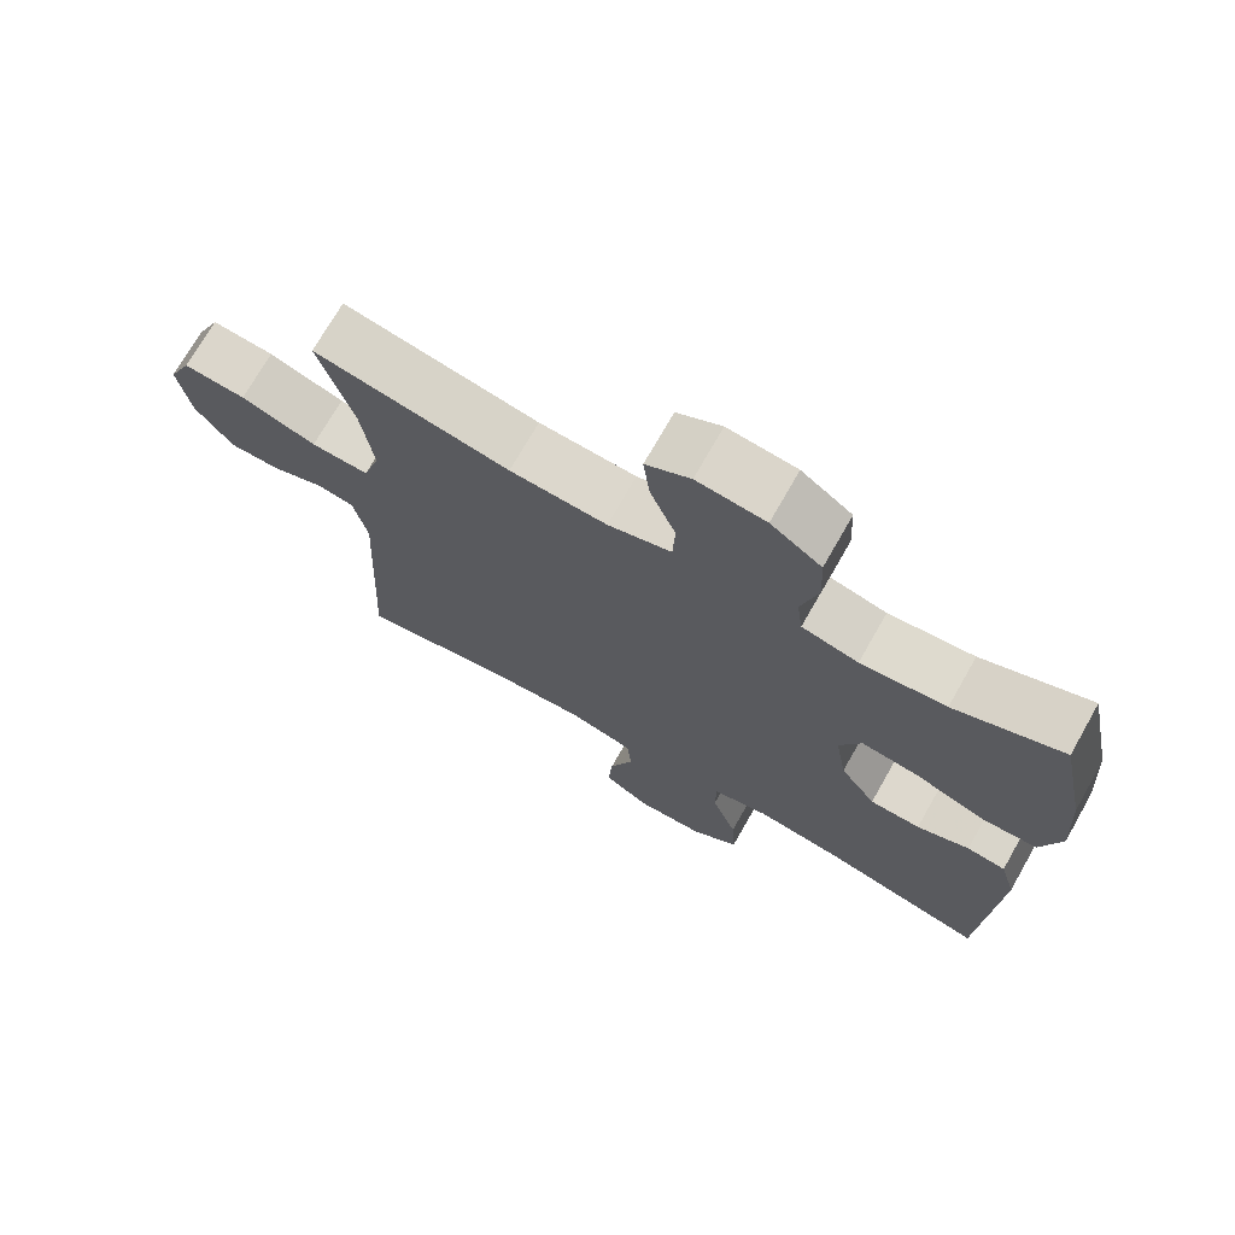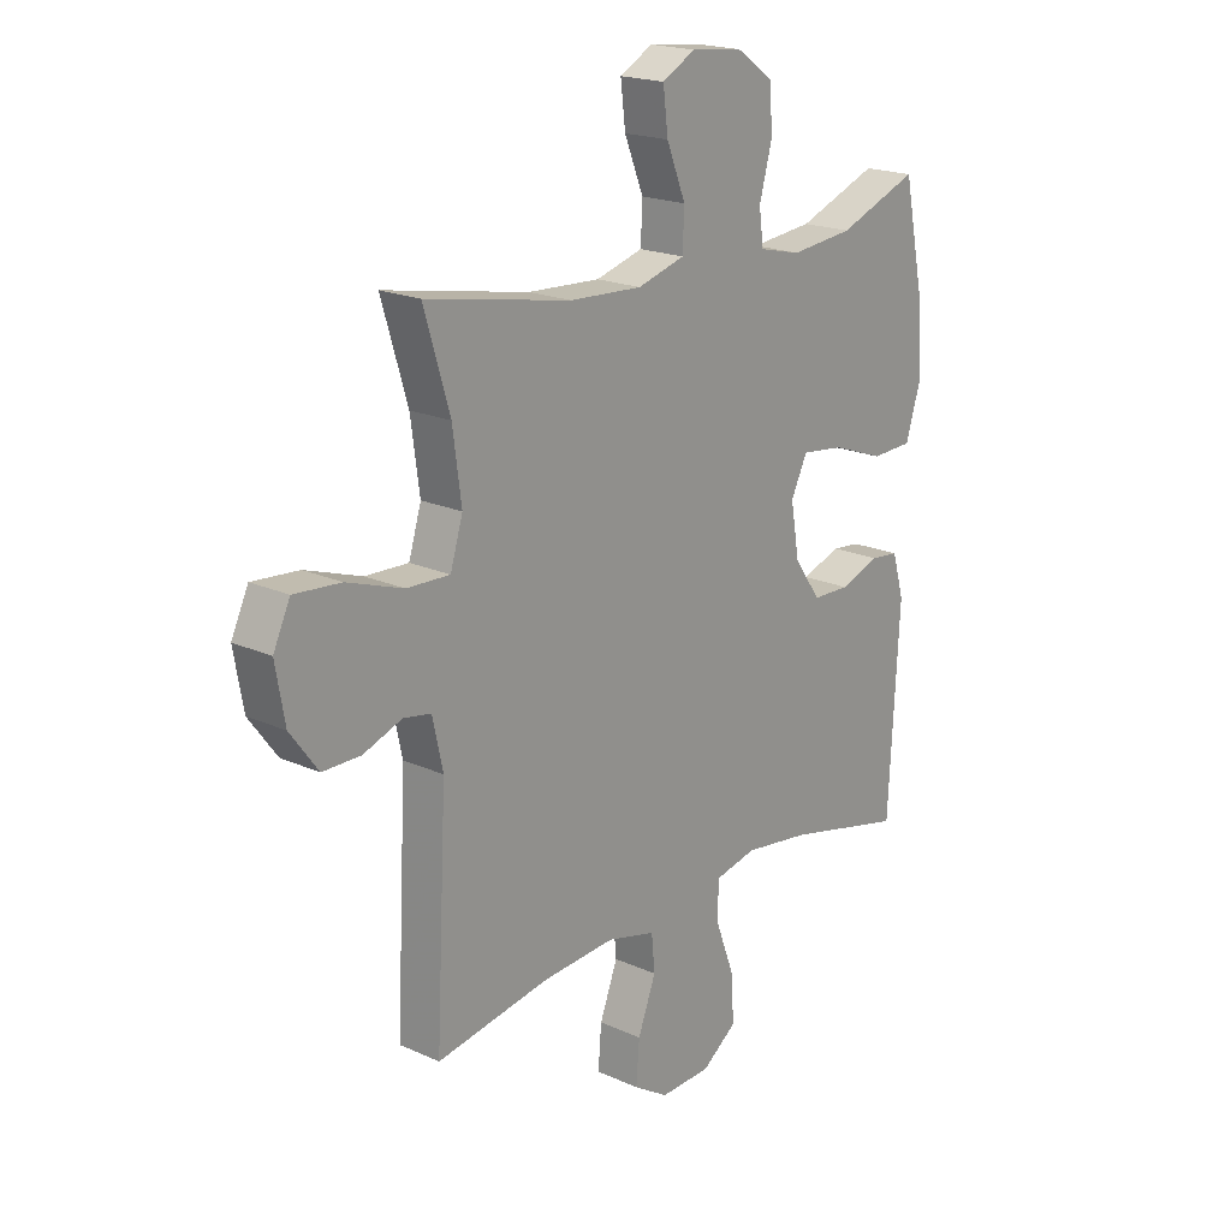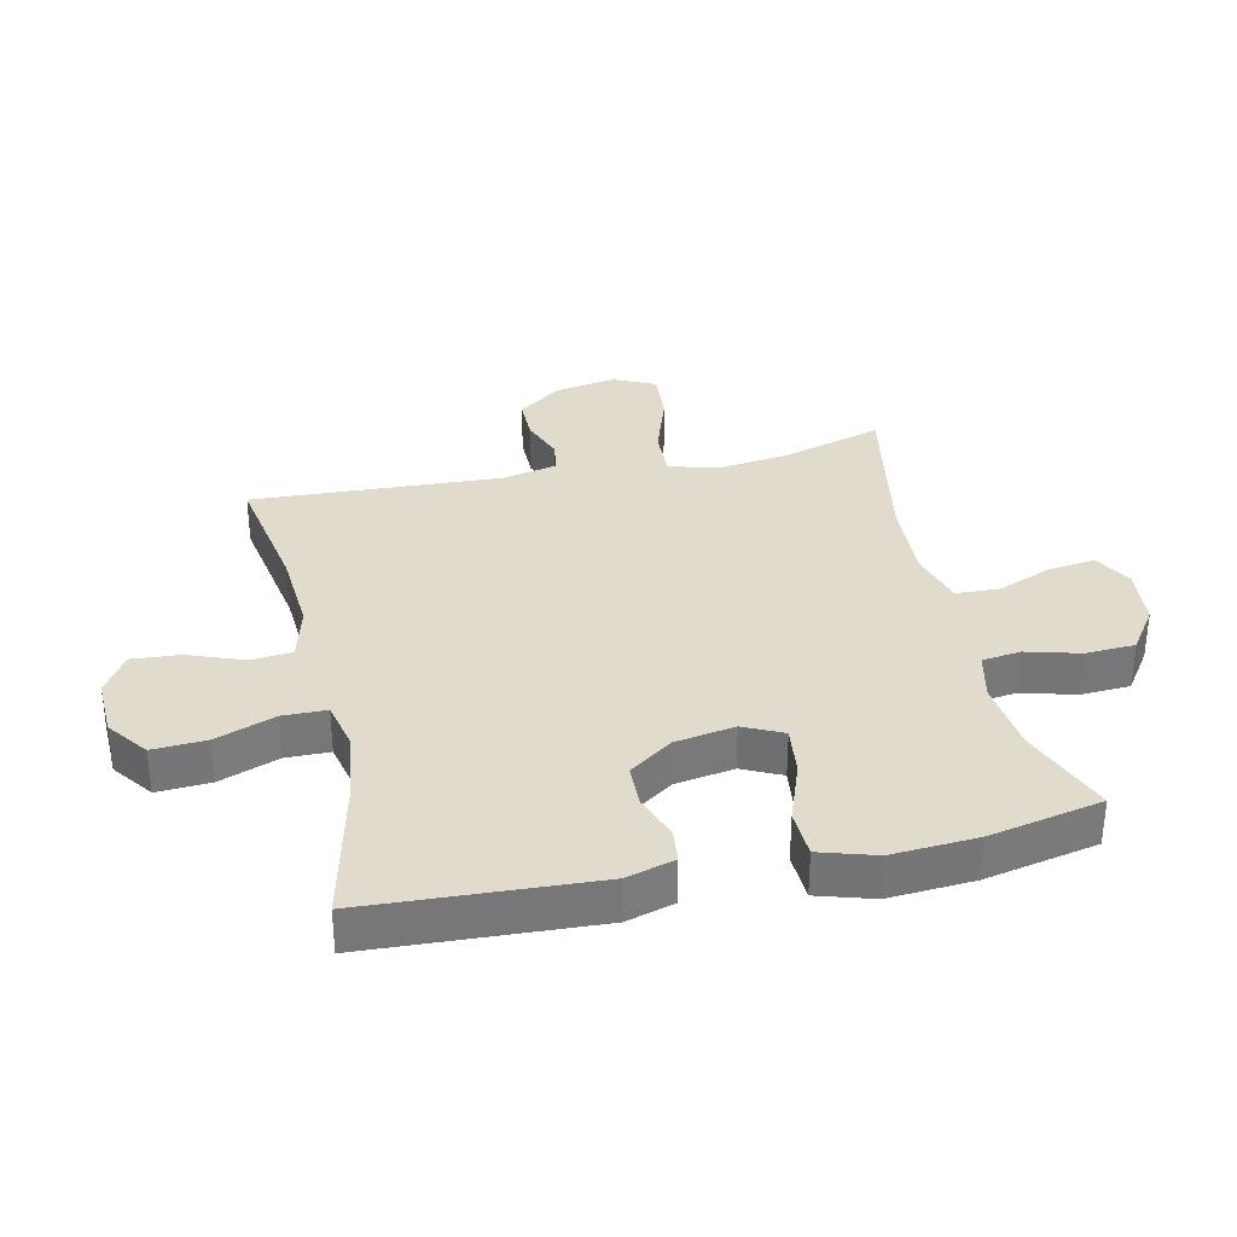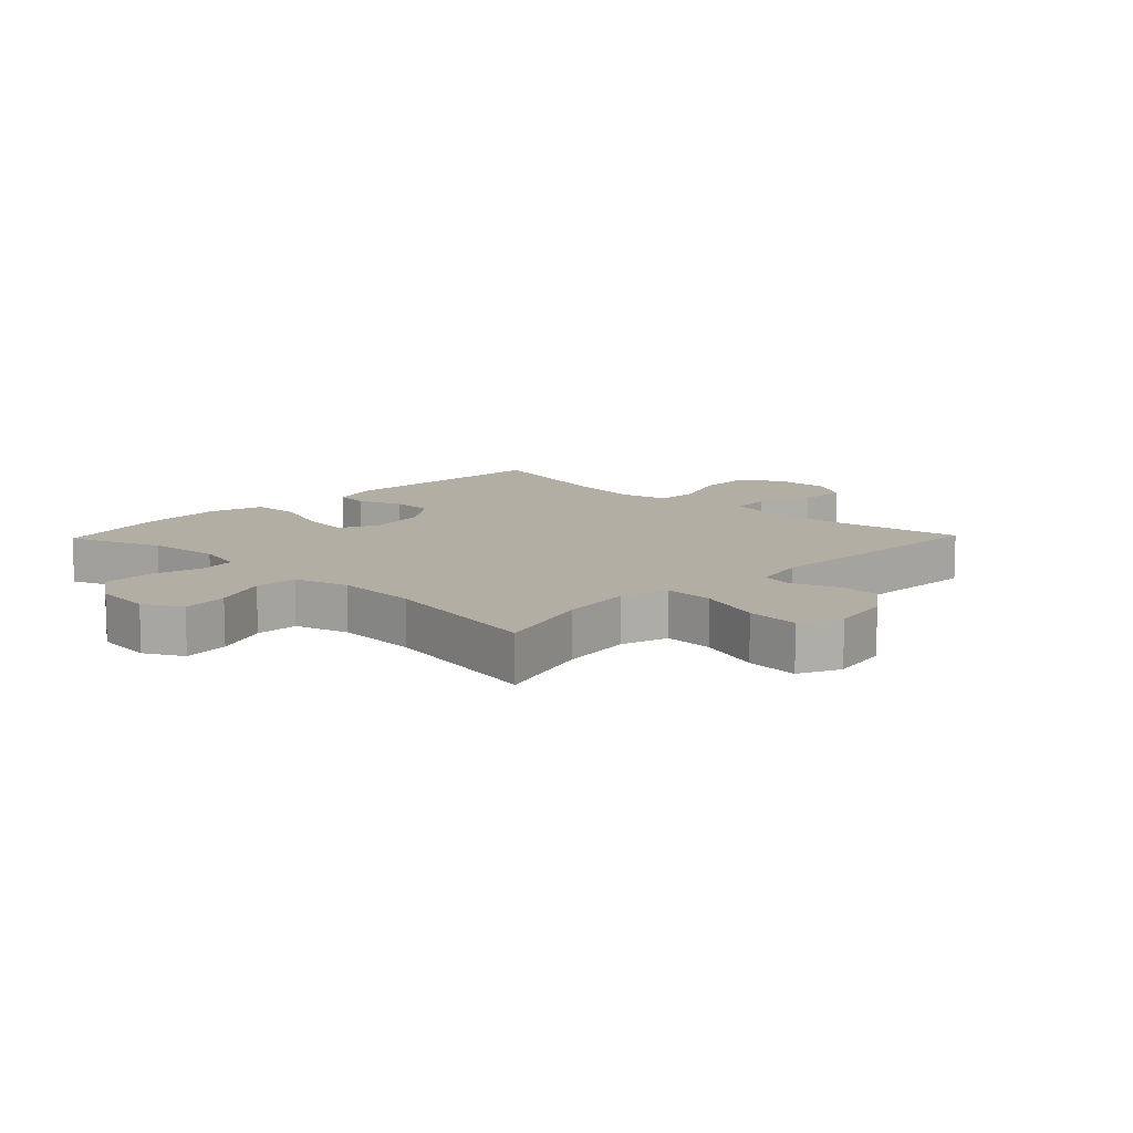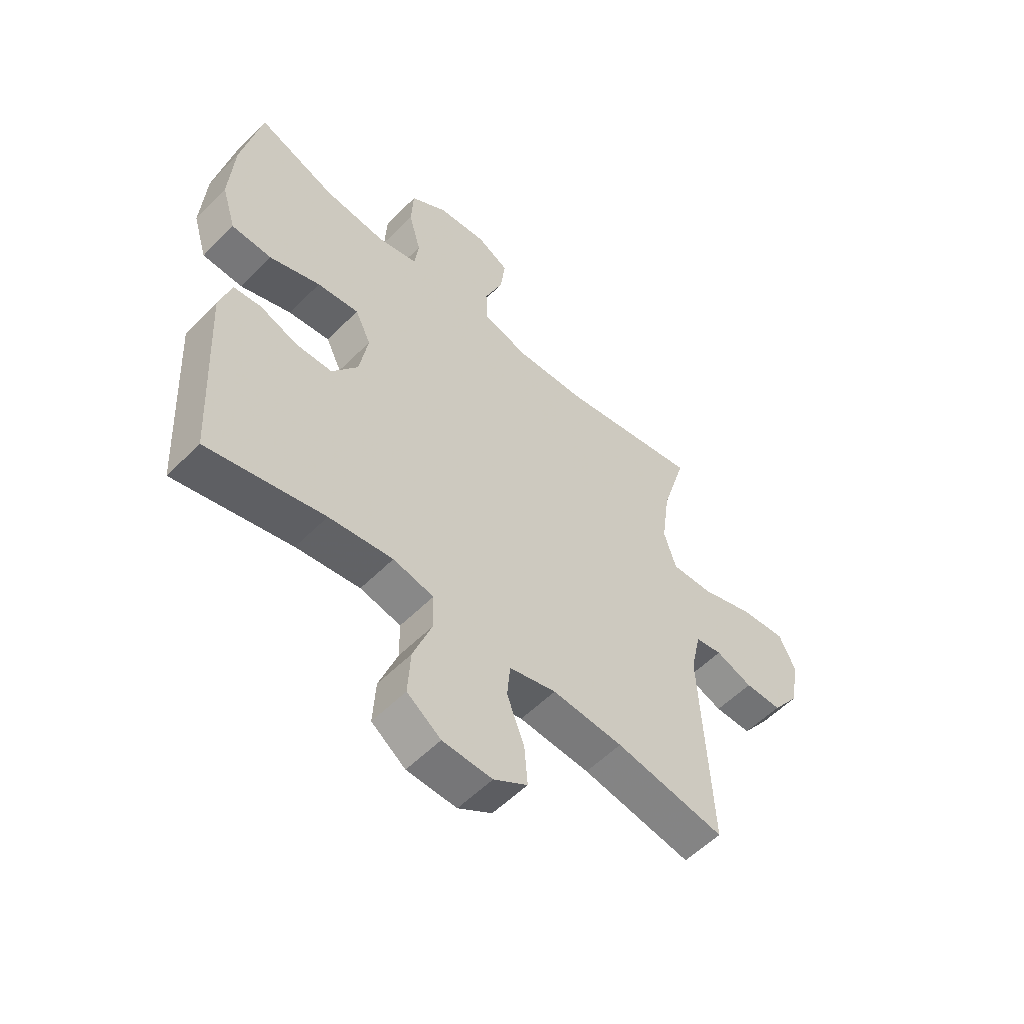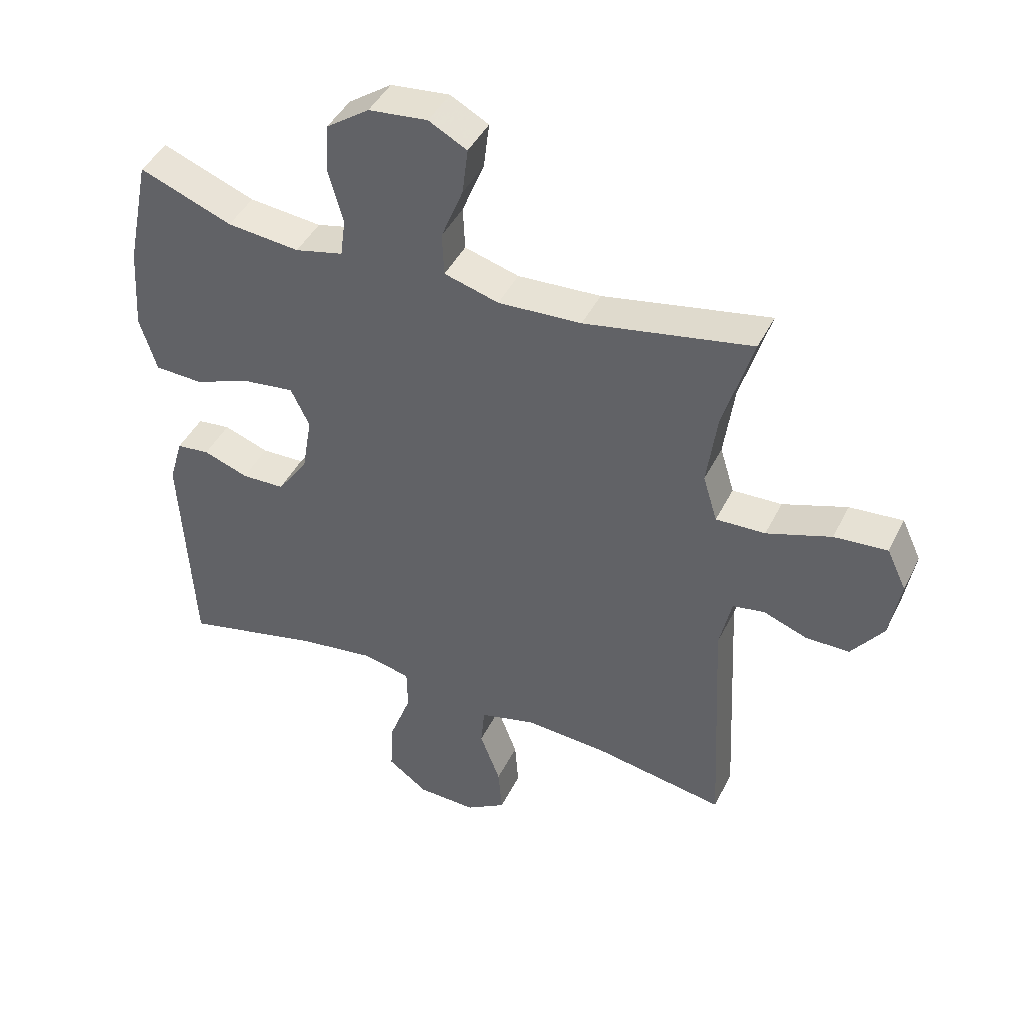
<metadata>
{"format":"obj","ext":"obj","renderer":"f3d","projection":"perspective","resolution":1024,"background":"white","views":[{"elev":71.8,"azim":-150.4,"up":"+Z"},{"elev":19.6,"azim":130.0,"up":"+Z"},{"elev":33.2,"azim":-102.6,"up":"+Y"},{"elev":11.0,"azim":43.9,"up":"+Y"},{"elev":-55.8,"azim":-43.7,"up":"+Z"},{"elev":43.6,"azim":25.0,"up":"+Z"}]}
</metadata>
<code>
v -0.5 0.07 -0.5
v -0.519 0.07 -0.142
v -0.497 0.07 -0.066
v -0.444 0.07 -0.06
v -0.372 0.07 -0.086
v -0.303 0.07 -0.084
v -0.254 0.07 -0.015
v -0.238 0.07 0.079
v -0.268 0.07 0.141
v -0.347 0.07 0.131
v -0.443 0.07 0.096
v -0.519 0.07 0.099
v -0.546 0.07 0.187
v -0.537 0.07 0.322
v -0.5 0.07 0.5
v -0.352 0.07 0.443
v -0.236 0.07 0.431
v -0.159 0.07 0.449
v -0.151 0.07 0.51
v -0.174 0.07 0.594
v -0.17 0.07 0.673
v -0.101 0.07 0.721
v -0.007 0.07 0.731
v 0.054 0.07 0.698
v 0.045 0.07 0.624
v 0.01 0.07 0.537
v 0.013 0.07 0.468
v 0.1 0.07 0.443
v 0.233 0.07 0.45
v 0.5 0.07 0.5
v 0.453 0.07 0.343
v 0.437 0.07 0.225
v 0.46 0.07 0.15
v 0.539 0.07 0.153
v 0.642 0.07 0.188
v 0.727 0.07 0.195
v 0.758 0.07 0.129
v 0.741 0.07 0.032
v 0.69 0.07 -0.037
v 0.62 0.07 -0.037
v 0.55 0.07 -0.011
v 0.499 0.07 -0.02
v 0.48 0.07 -0.107
v 0.5 0.07 -0.5
v 0.292 0.07 -0.464
v 0.158 0.07 -0.455
v 0.069 0.07 -0.478
v 0.063 0.07 -0.543
v 0.096 0.07 -0.63
v 0.102 0.07 -0.706
v 0.038 0.07 -0.746
v -0.056 0.07 -0.743
v -0.12 0.07 -0.696
v -0.115 0.07 -0.611
v -0.08 0.07 -0.517
v -0.081 0.07 -0.448
v -0.158 0.07 -0.431
v -0.279 0.07 -0.448
v -0.5 0 -0.5
v -0.519 0 -0.142
v -0.497 0 -0.066
v -0.444 0 -0.06
v -0.372 0 -0.086
v -0.303 0 -0.084
v -0.254 0 -0.015
v -0.238 0 0.079
v -0.268 0 0.141
v -0.347 0 0.131
v -0.443 0 0.096
v -0.519 0 0.099
v -0.546 0 0.187
v -0.537 0 0.322
v -0.5 0 0.5
v -0.352 0 0.443
v -0.236 0 0.431
v -0.159 0 0.449
v -0.151 0 0.51
v -0.174 0 0.594
v -0.17 0 0.673
v -0.101 0 0.721
v -0.007 0 0.731
v 0.054 0 0.698
v 0.045 0 0.624
v 0.01 0 0.537
v 0.013 0 0.468
v 0.1 0 0.443
v 0.233 0 0.45
v 0.5 0 0.5
v 0.453 0 0.343
v 0.437 0 0.225
v 0.46 0 0.15
v 0.539 0 0.153
v 0.642 0 0.188
v 0.727 0 0.195
v 0.758 0 0.129
v 0.741 0 0.032
v 0.69 0 -0.037
v 0.62 0 -0.037
v 0.55 0 -0.011
v 0.499 0 -0.02
v 0.48 0 -0.107
v 0.5 0 -0.5
v 0.292 0 -0.464
v 0.158 0 -0.455
v 0.069 0 -0.478
v 0.063 0 -0.543
v 0.096 0 -0.63
v 0.102 0 -0.706
v 0.038 0 -0.746
v -0.056 0 -0.743
v -0.12 0 -0.696
v -0.115 0 -0.611
v -0.08 0 -0.517
v -0.081 0 -0.448
v -0.158 0 -0.431
v -0.279 0 -0.448
f 53 54 55
f 52 53 55
f 51 52 55
f 50 51 55
f 49 50 55
f 48 49 55
f 47 48 55 56
f 46 47 56 57
f 43 44 45
f 45 46 57
f 43 45 57
f 42 43 57
f 39 40 41
f 38 39 41
f 37 38 41
f 36 37 41
f 35 36 41
f 34 35 41
f 33 34 41 42
f 42 57 58
f 33 42 58
f 32 33 58
f 29 30 31
f 32 58 1
f 31 32 1
f 29 31 1
f 28 29 1
f 24 25 26
f 23 24 26
f 22 23 26
f 21 22 26
f 20 21 26
f 19 20 26
f 18 19 26 27
f 14 15 16
f 13 14 16
f 12 13 16
f 11 12 16
f 10 11 16
f 9 10 16 17
f 18 27 28
f 17 18 28
f 9 17 28
f 8 9 28
f 3 4 5
f 2 3 5
f 1 2 5
f 1 5 6
f 28 1 6 7
f 7 8 28
f 113 112 111
f 113 111 110
f 113 110 109
f 113 109 108
f 113 108 107
f 113 107 106
f 114 113 106 105
f 115 114 105 104
f 103 102 101
f 115 104 103
f 115 103 101
f 115 101 100
f 99 98 97
f 99 97 96
f 99 96 95
f 99 95 94
f 99 94 93
f 99 93 92
f 100 99 92 91
f 116 115 100
f 116 100 91
f 116 91 90
f 89 88 87
f 59 116 90
f 59 90 89
f 59 89 87
f 59 87 86
f 84 83 82
f 84 82 81
f 84 81 80
f 84 80 79
f 84 79 78
f 84 78 77
f 85 84 77 76
f 74 73 72
f 74 72 71
f 74 71 70
f 74 70 69
f 74 69 68
f 75 74 68 67
f 86 85 76
f 86 76 75
f 86 75 67
f 86 67 66
f 63 62 61
f 63 61 60
f 63 60 59
f 64 63 59
f 65 64 59 86
f 86 66 65
f 1 59 60 2
f 2 60 61 3
f 3 61 62 4
f 4 62 63 5
f 5 63 64 6
f 6 64 65 7
f 7 65 66 8
f 8 66 67 9
f 9 67 68 10
f 10 68 69 11
f 11 69 70 12
f 12 70 71 13
f 13 71 72 14
f 14 72 73 15
f 15 73 74 16
f 16 74 75 17
f 17 75 76 18
f 18 76 77 19
f 19 77 78 20
f 20 78 79 21
f 21 79 80 22
f 22 80 81 23
f 23 81 82 24
f 24 82 83 25
f 25 83 84 26
f 26 84 85 27
f 27 85 86 28
f 28 86 87 29
f 29 87 88 30
f 30 88 89 31
f 31 89 90 32
f 32 90 91 33
f 33 91 92 34
f 34 92 93 35
f 35 93 94 36
f 36 94 95 37
f 37 95 96 38
f 38 96 97 39
f 39 97 98 40
f 40 98 99 41
f 41 99 100 42
f 42 100 101 43
f 43 101 102 44
f 44 102 103 45
f 45 103 104 46
f 46 104 105 47
f 47 105 106 48
f 48 106 107 49
f 49 107 108 50
f 50 108 109 51
f 51 109 110 52
f 52 110 111 53
f 53 111 112 54
f 54 112 113 55
f 55 113 114 56
f 56 114 115 57
f 57 115 116 58
f 58 116 59 1

</code>
